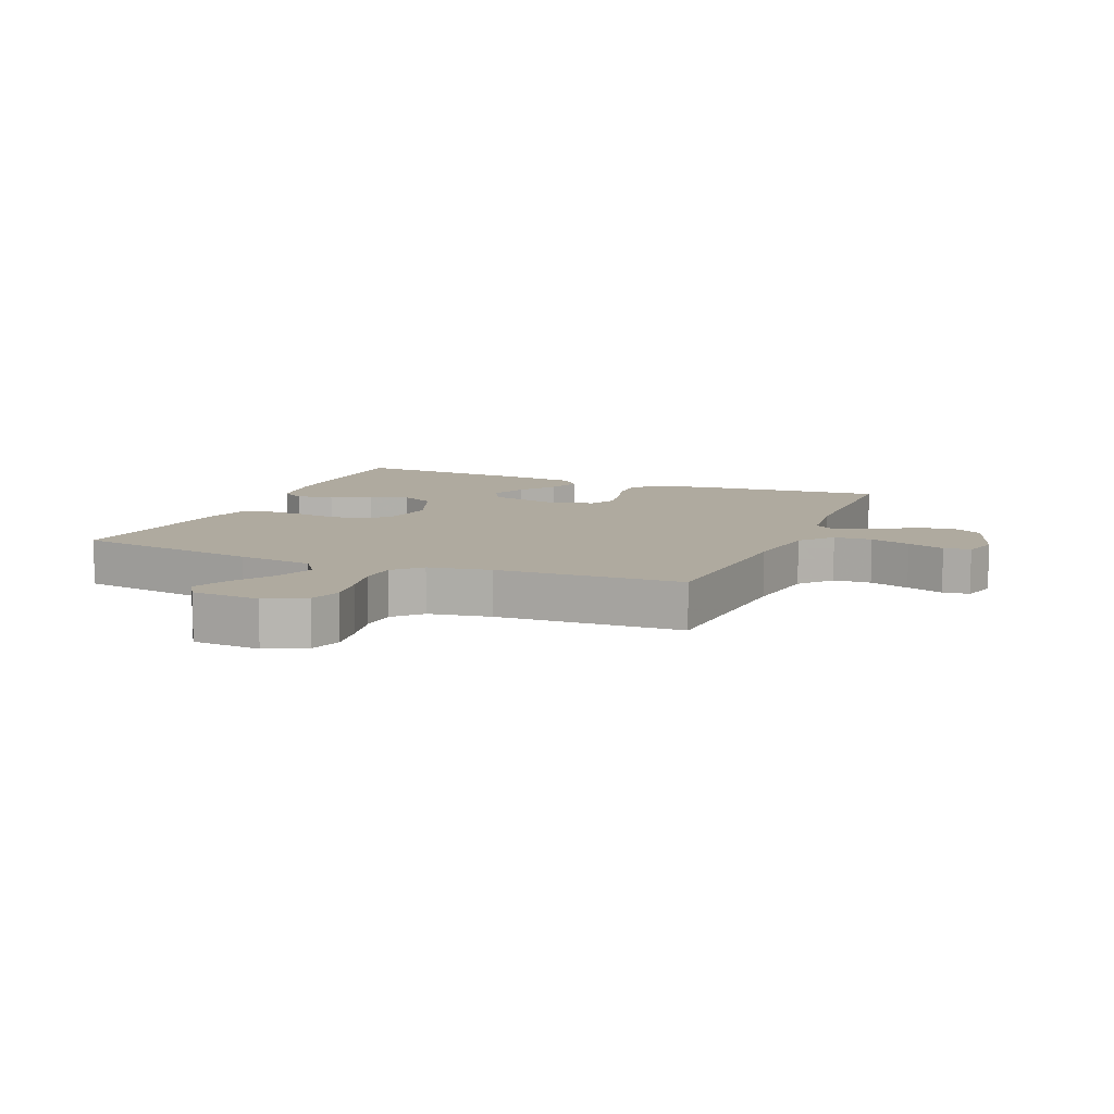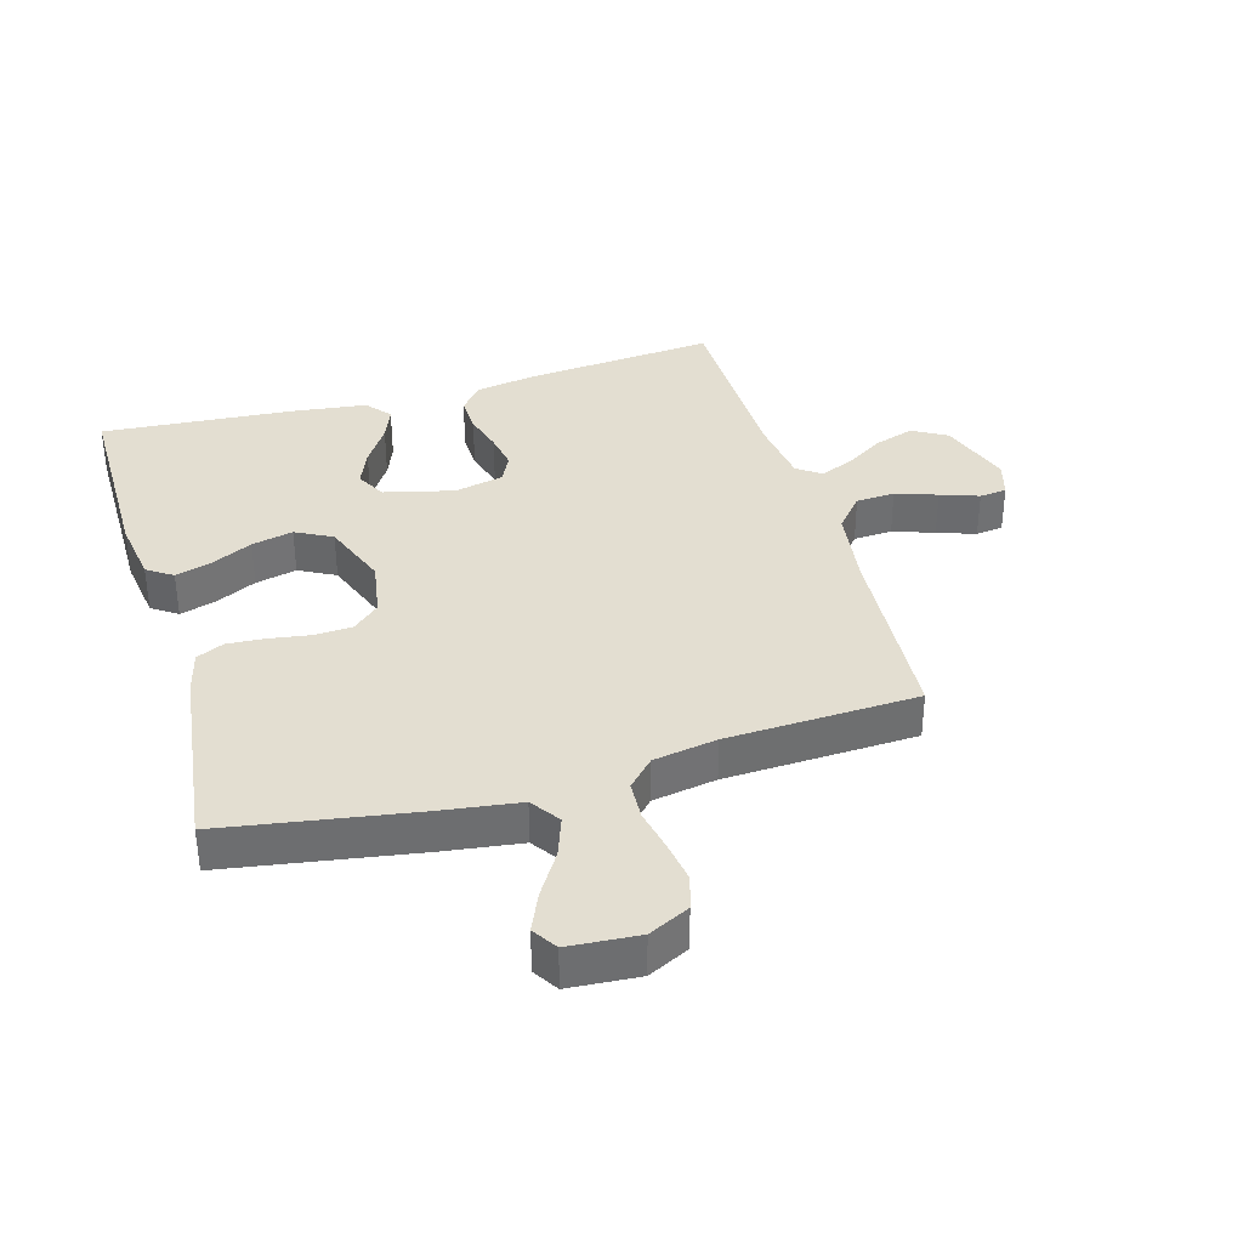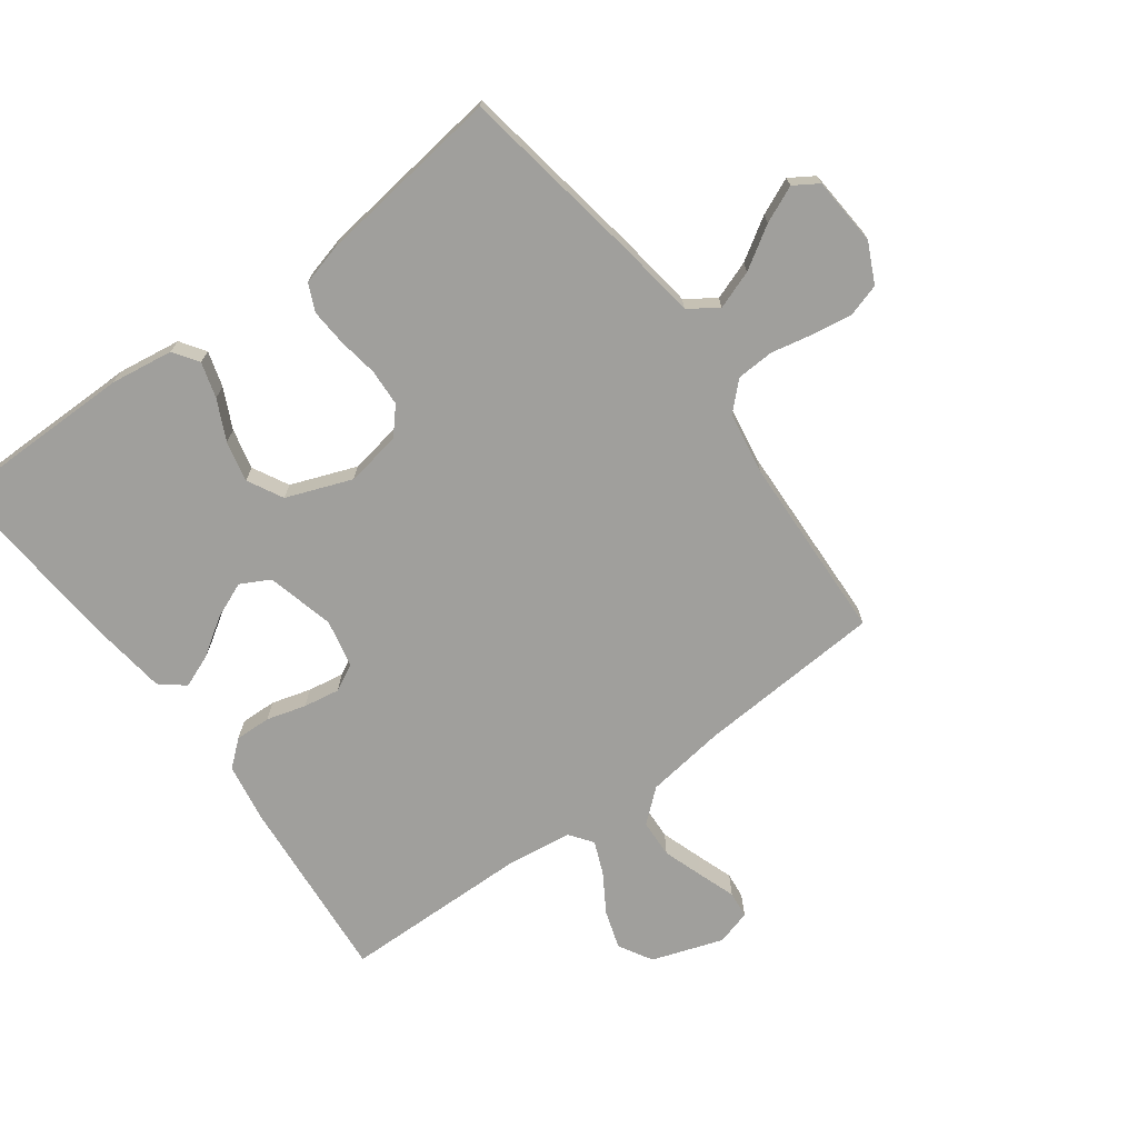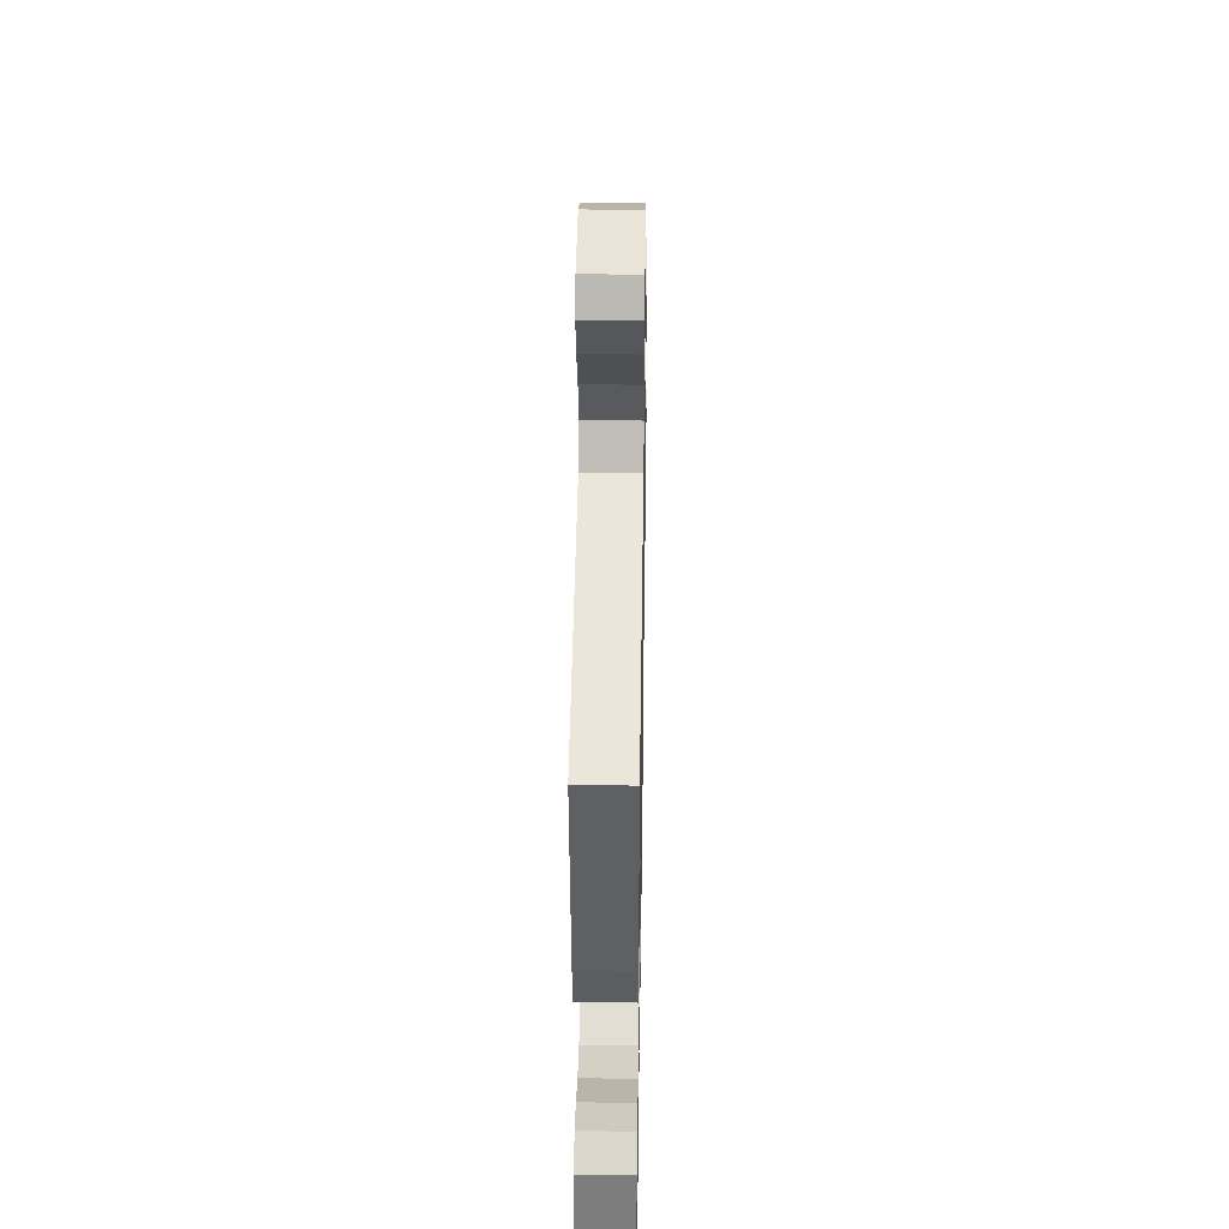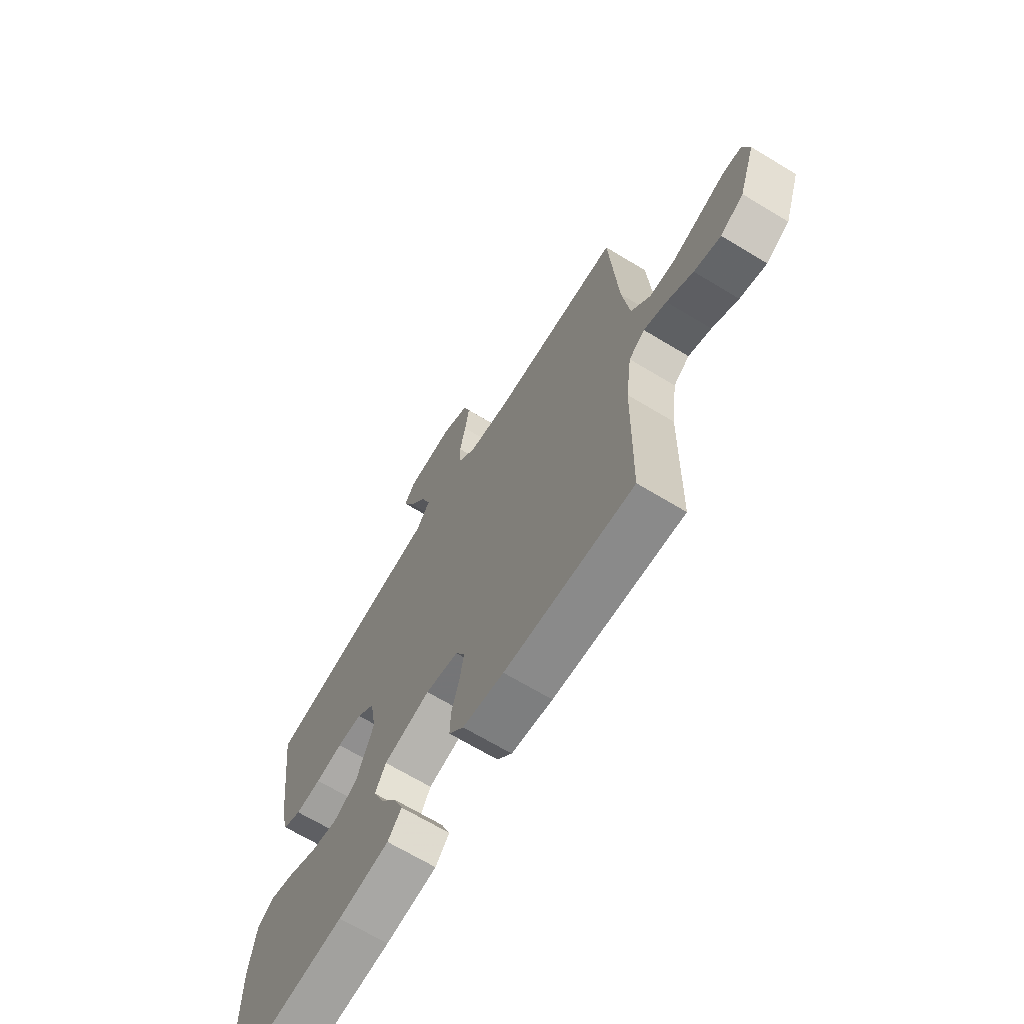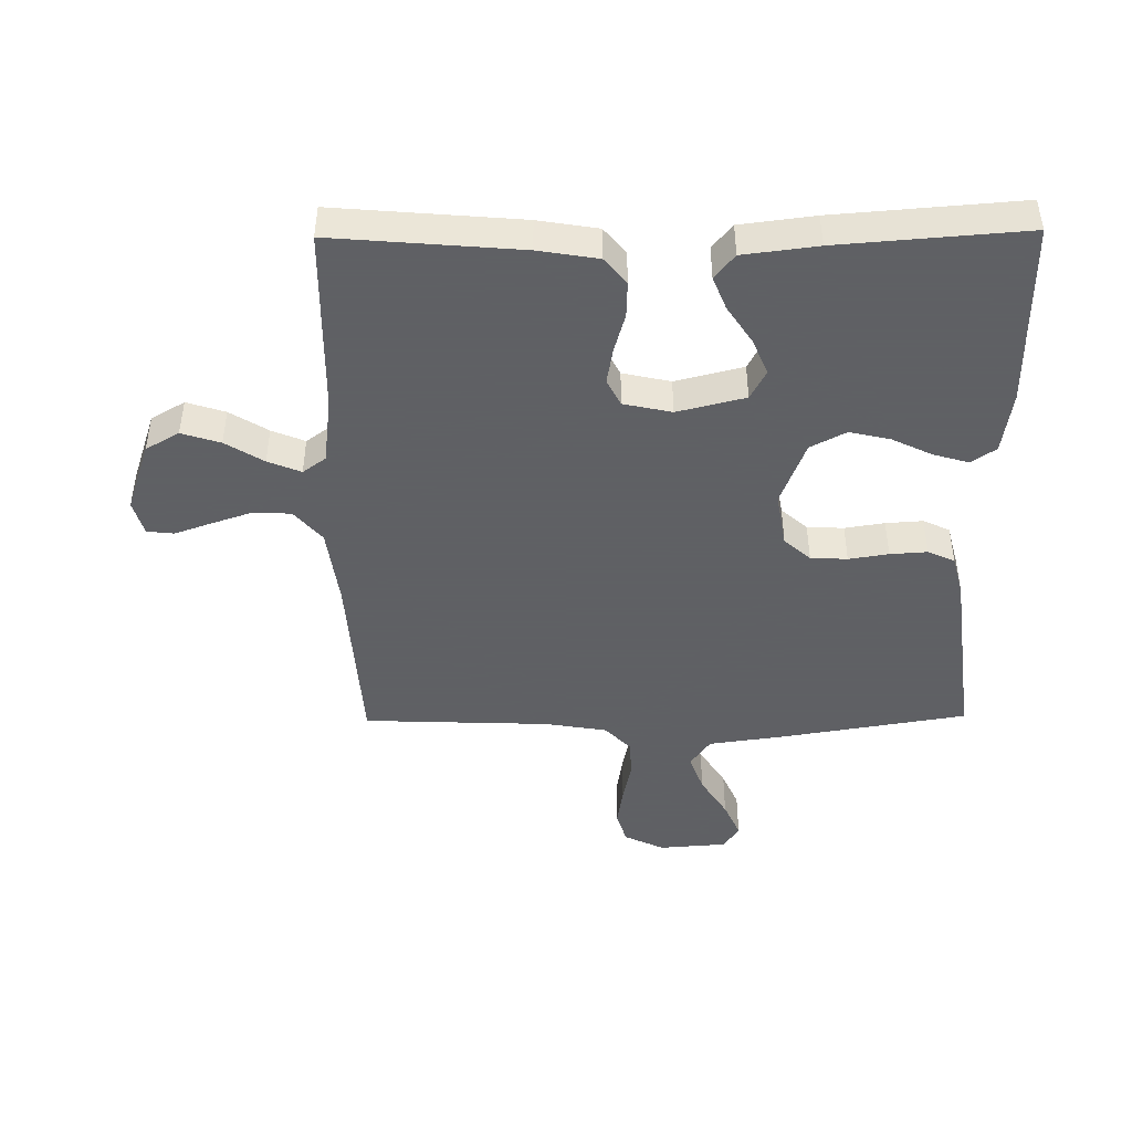
<metadata>
{"format":"obj","ext":"obj","renderer":"f3d","projection":"perspective","resolution":1024,"background":"white","views":[{"elev":9.4,"azim":22.5,"up":"+Y"},{"elev":36.2,"azim":-16.2,"up":"+Y"},{"elev":-71.2,"azim":-53.6,"up":"+Y"},{"elev":39.3,"azim":-89.1,"up":"+Z"},{"elev":-68.1,"azim":58.8,"up":"+Z"},{"elev":-45.3,"azim":-179.3,"up":"+Y"}]}
</metadata>
<code>
v 0.5 0.07 -0.5
v 0.2 0.07 -0.474
v 0.104 0.07 -0.458
v 0.069 0.07 -0.416
v 0.071 0.07 -0.358
v 0.089 0.07 -0.295
v 0.099 0.07 -0.237
v 0.077 0.07 -0.194
v 0 0.07 -0.177
v -0.109 0.07 -0.204
v -0.134 0.07 -0.251
v -0.11 0.07 -0.309
v -0.07 0.07 -0.37
v -0.049 0.07 -0.423
v -0.081 0.07 -0.462
v -0.2 0.07 -0.477
v -0.5 0.07 -0.5
v -0.5 0.07 -0.2
v -0.485 0.07 -0.099
v -0.445 0.07 -0.072
v -0.388 0.07 -0.089
v -0.324 0.07 -0.12
v -0.259 0.07 -0.135
v -0.202 0.07 -0.105
v -0.162 0.07 0
v -0.177 0.07 0.089
v -0.219 0.07 0.126
v -0.278 0.07 0.129
v -0.342 0.07 0.119
v -0.402 0.07 0.115
v -0.445 0.07 0.135
v -0.462 0.07 0.2
v -0.5 0.07 0.5
v -0.2 0.07 0.549
v -0.077 0.07 0.566
v -0.045 0.07 0.612
v -0.067 0.07 0.674
v -0.109 0.07 0.741
v -0.135 0.07 0.8
v -0.11 0.07 0.839
v 0 0.07 0.847
v 0.064 0.07 0.816
v 0.08 0.07 0.764
v 0.07 0.07 0.699
v 0.056 0.07 0.632
v 0.059 0.07 0.572
v 0.1 0.07 0.529
v 0.2 0.07 0.512
v 0.5 0.07 0.5
v 0.519 0.07 0.2
v 0.536 0.07 0.073
v 0.58 0.07 0.021
v 0.641 0.07 0.018
v 0.706 0.07 0.04
v 0.766 0.07 0.061
v 0.809 0.07 0.056
v 0.825 0.07 0
v 0.786 0.07 -0.114
v 0.732 0.07 -0.145
v 0.67 0.07 -0.125
v 0.609 0.07 -0.087
v 0.556 0.07 -0.065
v 0.519 0.07 -0.092
v 0.505 0.07 -0.2
v 0.5 0 -0.5
v 0.2 0 -0.474
v 0.104 0 -0.458
v 0.069 0 -0.416
v 0.071 0 -0.358
v 0.089 0 -0.295
v 0.099 0 -0.237
v 0.077 0 -0.194
v 0 0 -0.177
v -0.109 0 -0.204
v -0.134 0 -0.251
v -0.11 0 -0.309
v -0.07 0 -0.37
v -0.049 0 -0.423
v -0.081 0 -0.462
v -0.2 0 -0.477
v -0.5 0 -0.5
v -0.5 0 -0.2
v -0.485 0 -0.099
v -0.445 0 -0.072
v -0.388 0 -0.089
v -0.324 0 -0.12
v -0.259 0 -0.135
v -0.202 0 -0.105
v -0.162 0 0
v -0.177 0 0.089
v -0.219 0 0.126
v -0.278 0 0.129
v -0.342 0 0.119
v -0.402 0 0.115
v -0.445 0 0.135
v -0.462 0 0.2
v -0.5 0 0.5
v -0.2 0 0.549
v -0.077 0 0.566
v -0.045 0 0.612
v -0.067 0 0.674
v -0.109 0 0.741
v -0.135 0 0.8
v -0.11 0 0.839
v 0 0 0.847
v 0.064 0 0.816
v 0.08 0 0.764
v 0.07 0 0.699
v 0.056 0 0.632
v 0.059 0 0.572
v 0.1 0 0.529
v 0.2 0 0.512
v 0.5 0 0.5
v 0.519 0 0.2
v 0.536 0 0.073
v 0.58 0 0.021
v 0.641 0 0.018
v 0.706 0 0.04
v 0.766 0 0.061
v 0.809 0 0.056
v 0.825 0 0
v 0.786 0 -0.114
v 0.732 0 -0.145
v 0.67 0 -0.125
v 0.609 0 -0.087
v 0.556 0 -0.065
v 0.519 0 -0.092
v 0.505 0 -0.2
f 59 60 61
f 58 59 61
f 57 58 61
f 56 57 61
f 55 56 61
f 54 55 61
f 53 54 61 62
f 52 53 62 63
f 48 49 50
f 47 48 50 51
f 43 44 45
f 42 43 45
f 41 42 45
f 40 41 45
f 39 40 45
f 38 39 45
f 37 38 45
f 36 37 45 46
f 35 36 46 47
f 34 35 47
f 33 34 47
f 32 33 47
f 31 32 47
f 30 31 47
f 29 30 47
f 28 29 47
f 20 21 22
f 19 20 22
f 18 19 22
f 17 18 22
f 16 17 22
f 15 16 22
f 14 15 22
f 13 14 22
f 12 13 22
f 11 12 22 23
f 10 11 23 24
f 4 5 6
f 3 4 6
f 2 3 6
f 1 2 6
f 64 1 6
f 63 64 6 7
f 63 7 8
f 52 63 8
f 51 52 8
f 27 28 47
f 26 27 47 51
f 51 8 9
f 26 51 9
f 25 26 9
f 9 10 24 25
f 125 124 123
f 125 123 122
f 125 122 121
f 125 121 120
f 125 120 119
f 125 119 118
f 126 125 118 117
f 127 126 117 116
f 114 113 112
f 115 114 112 111
f 109 108 107
f 109 107 106
f 109 106 105
f 109 105 104
f 109 104 103
f 109 103 102
f 109 102 101
f 110 109 101 100
f 111 110 100 99
f 111 99 98
f 111 98 97
f 111 97 96
f 111 96 95
f 111 95 94
f 111 94 93
f 111 93 92
f 86 85 84
f 86 84 83
f 86 83 82
f 86 82 81
f 86 81 80
f 86 80 79
f 86 79 78
f 86 78 77
f 86 77 76
f 87 86 76 75
f 88 87 75 74
f 70 69 68
f 70 68 67
f 70 67 66
f 70 66 65
f 70 65 128
f 71 70 128 127
f 72 71 127
f 72 127 116
f 72 116 115
f 111 92 91
f 115 111 91 90
f 73 72 115
f 73 115 90
f 73 90 89
f 89 88 74 73
f 1 65 66 2
f 2 66 67 3
f 3 67 68 4
f 4 68 69 5
f 5 69 70 6
f 6 70 71 7
f 7 71 72 8
f 8 72 73 9
f 9 73 74 10
f 10 74 75 11
f 11 75 76 12
f 12 76 77 13
f 13 77 78 14
f 14 78 79 15
f 15 79 80 16
f 16 80 81 17
f 17 81 82 18
f 18 82 83 19
f 19 83 84 20
f 20 84 85 21
f 21 85 86 22
f 22 86 87 23
f 23 87 88 24
f 24 88 89 25
f 25 89 90 26
f 26 90 91 27
f 27 91 92 28
f 28 92 93 29
f 29 93 94 30
f 30 94 95 31
f 31 95 96 32
f 32 96 97 33
f 33 97 98 34
f 34 98 99 35
f 35 99 100 36
f 36 100 101 37
f 37 101 102 38
f 38 102 103 39
f 39 103 104 40
f 40 104 105 41
f 41 105 106 42
f 42 106 107 43
f 43 107 108 44
f 44 108 109 45
f 45 109 110 46
f 46 110 111 47
f 47 111 112 48
f 48 112 113 49
f 49 113 114 50
f 50 114 115 51
f 51 115 116 52
f 52 116 117 53
f 53 117 118 54
f 54 118 119 55
f 55 119 120 56
f 56 120 121 57
f 57 121 122 58
f 58 122 123 59
f 59 123 124 60
f 60 124 125 61
f 61 125 126 62
f 62 126 127 63
f 63 127 128 64
f 64 128 65 1

</code>
